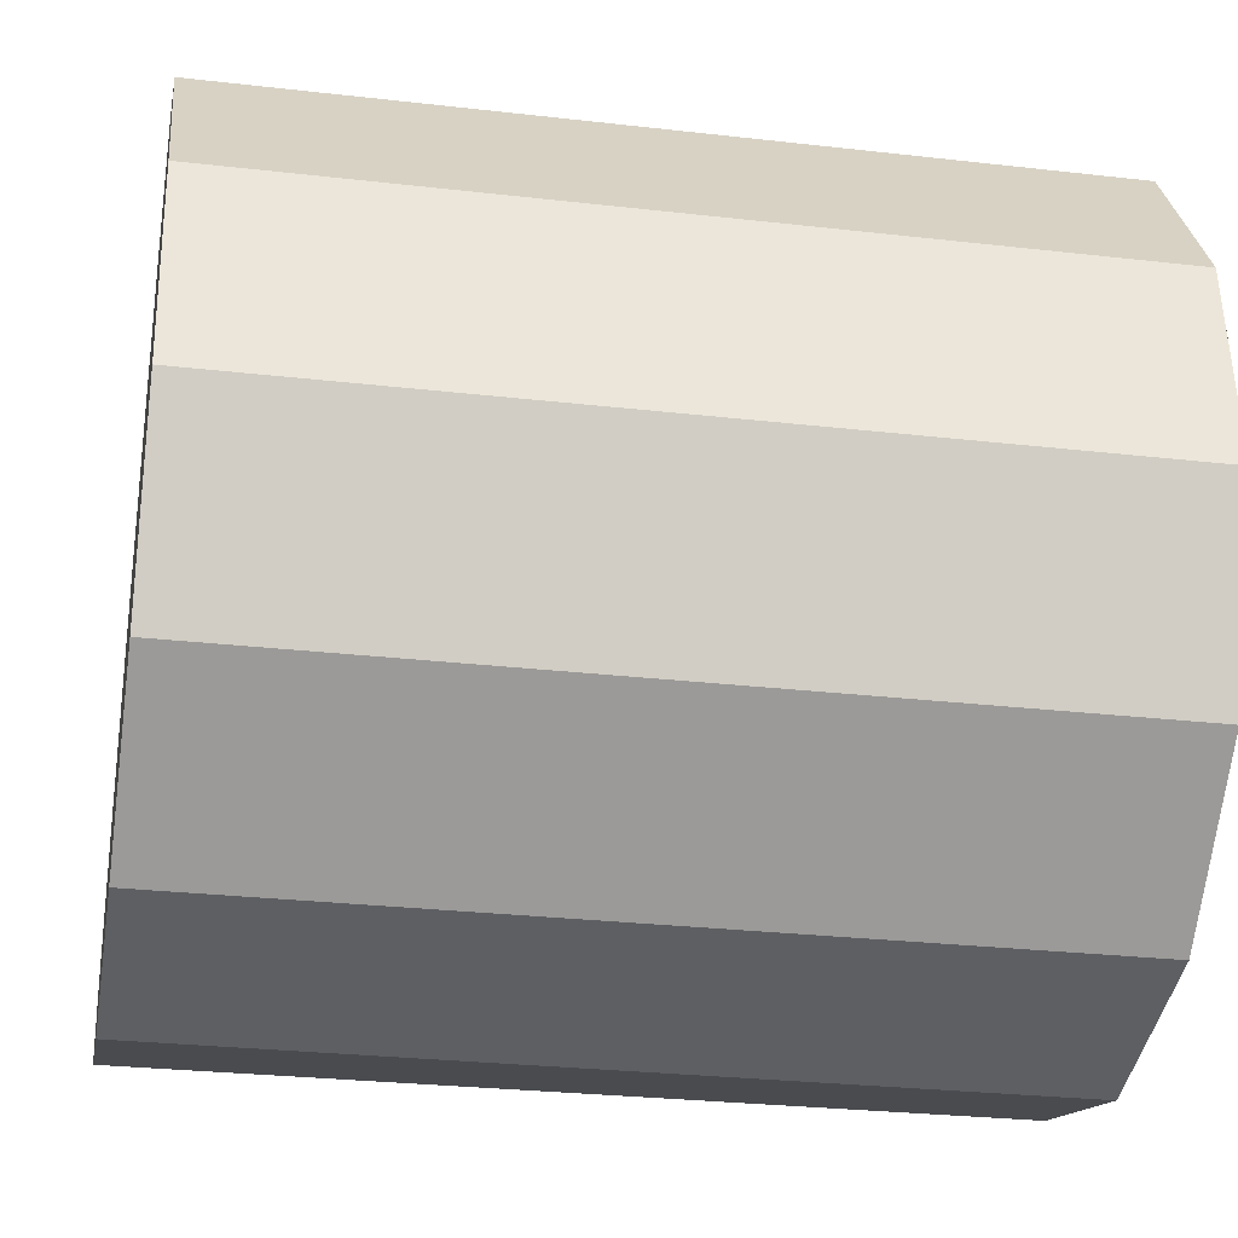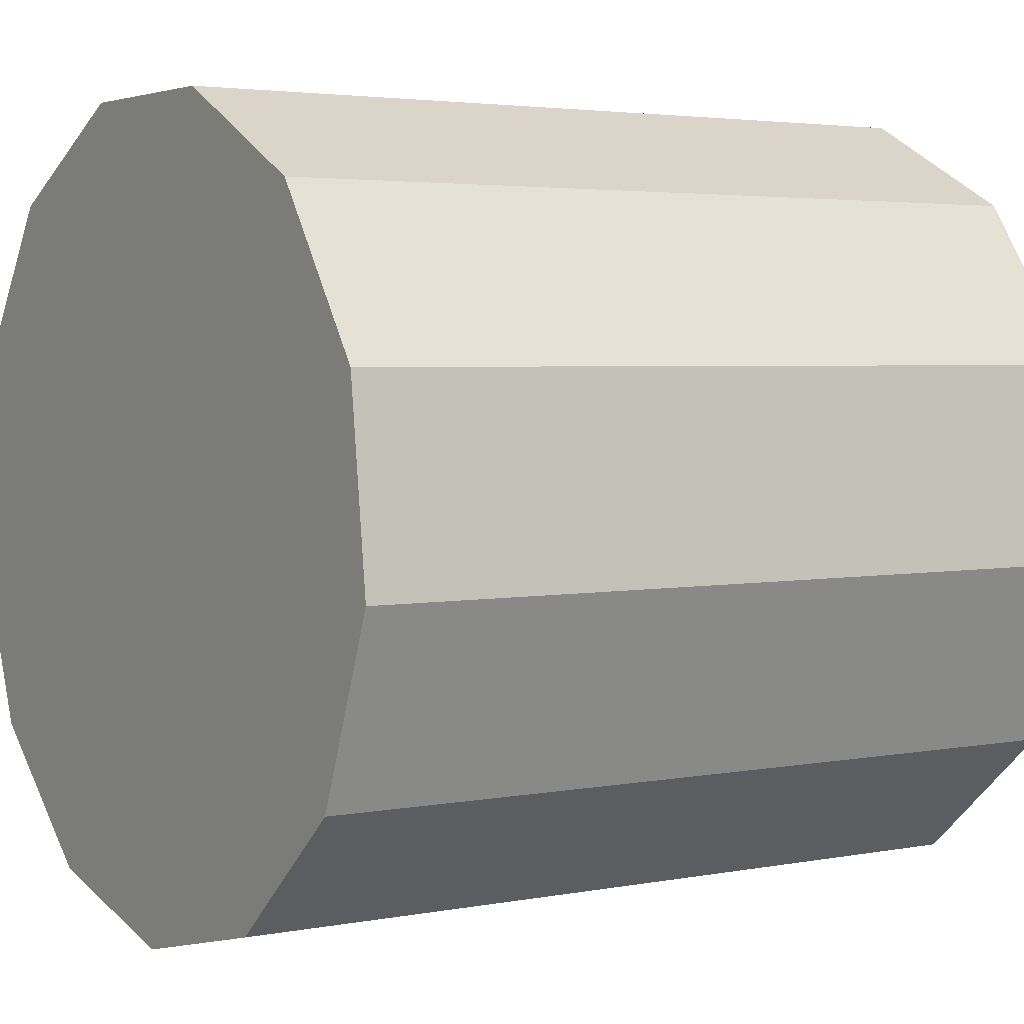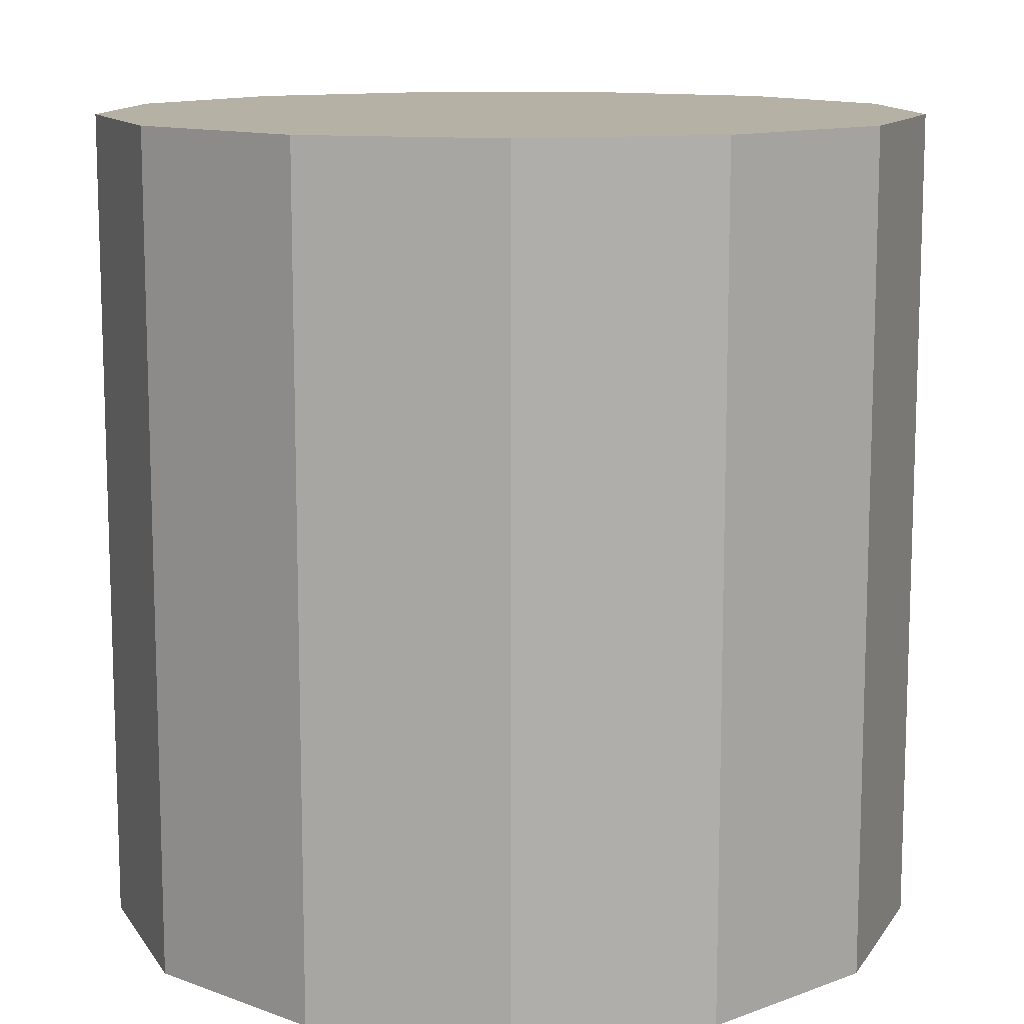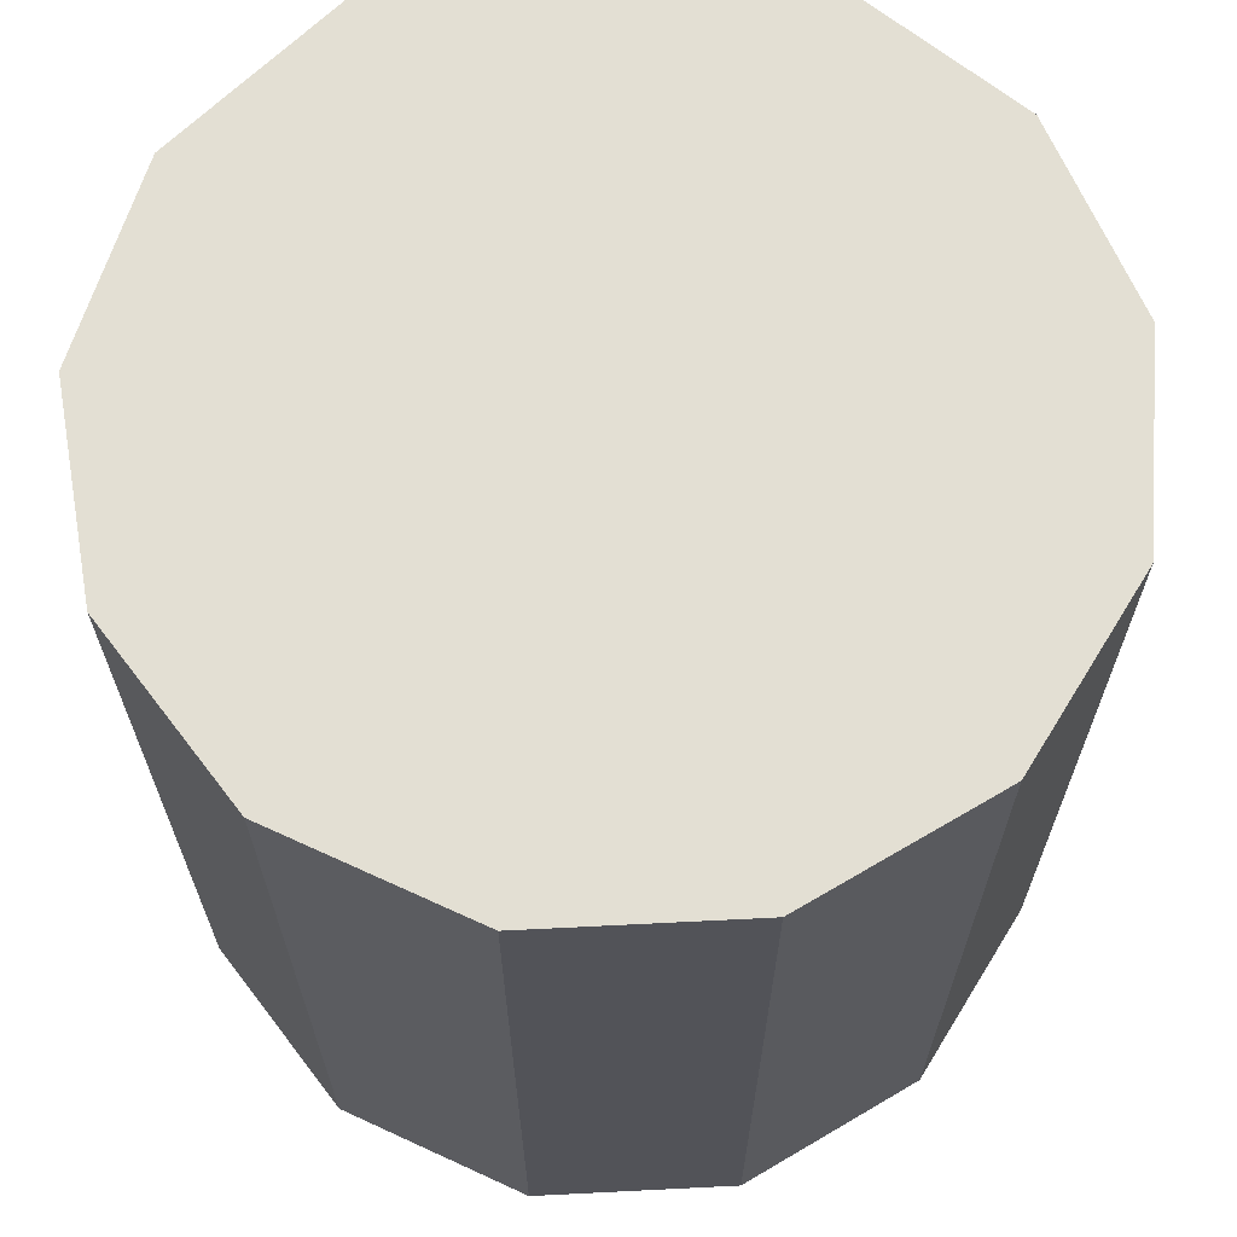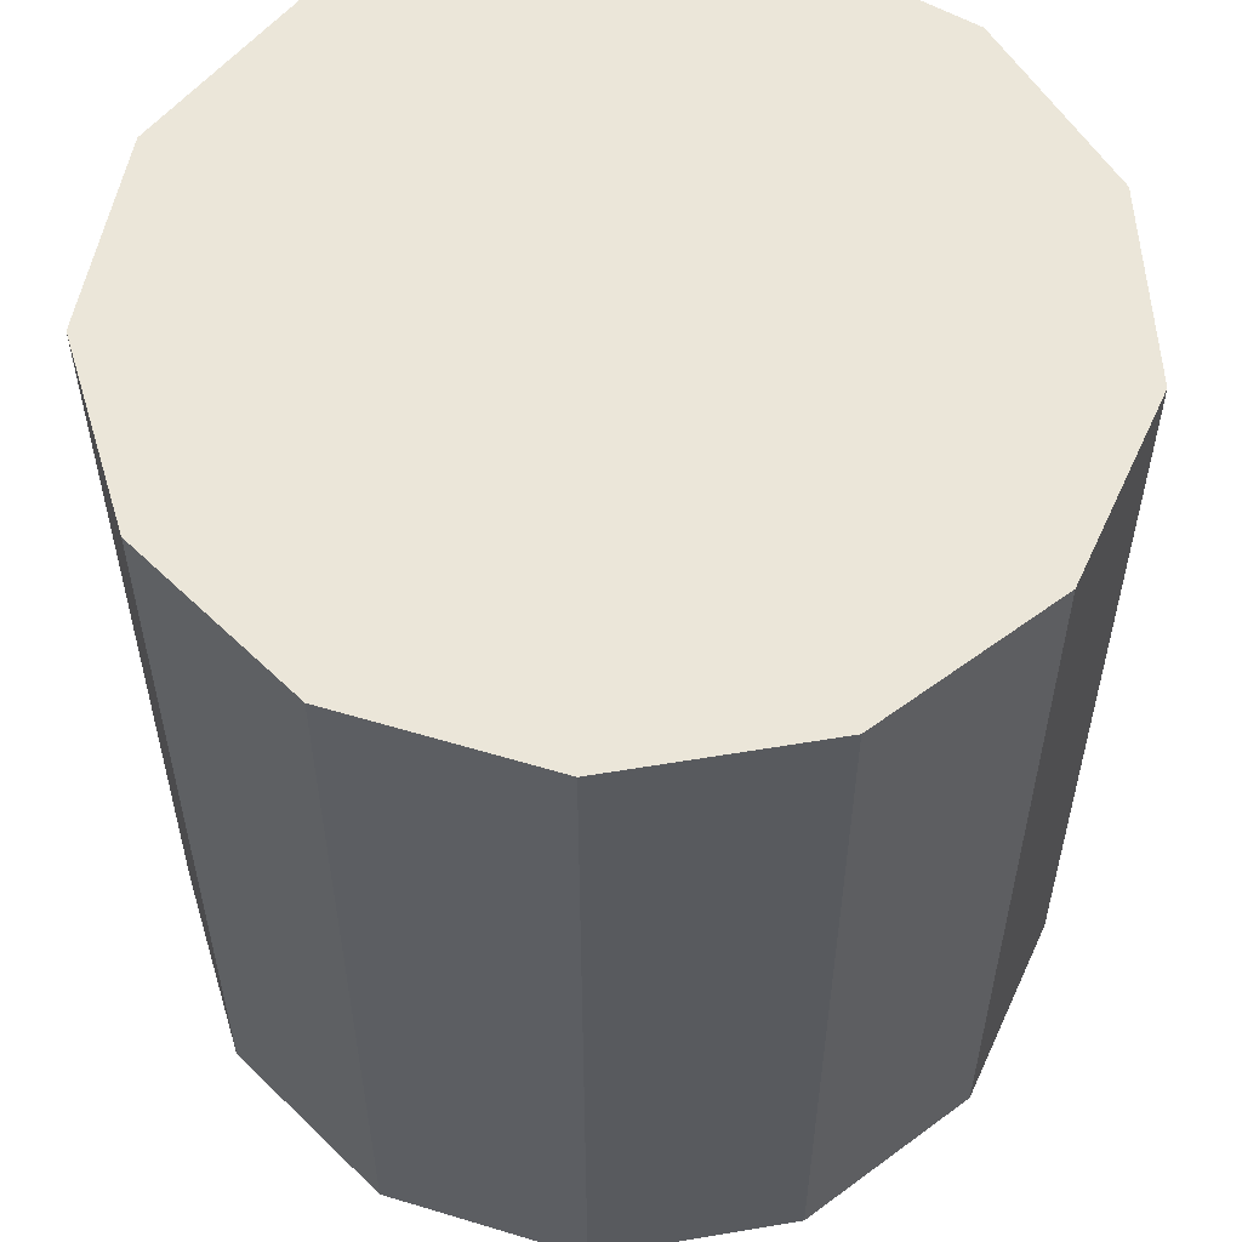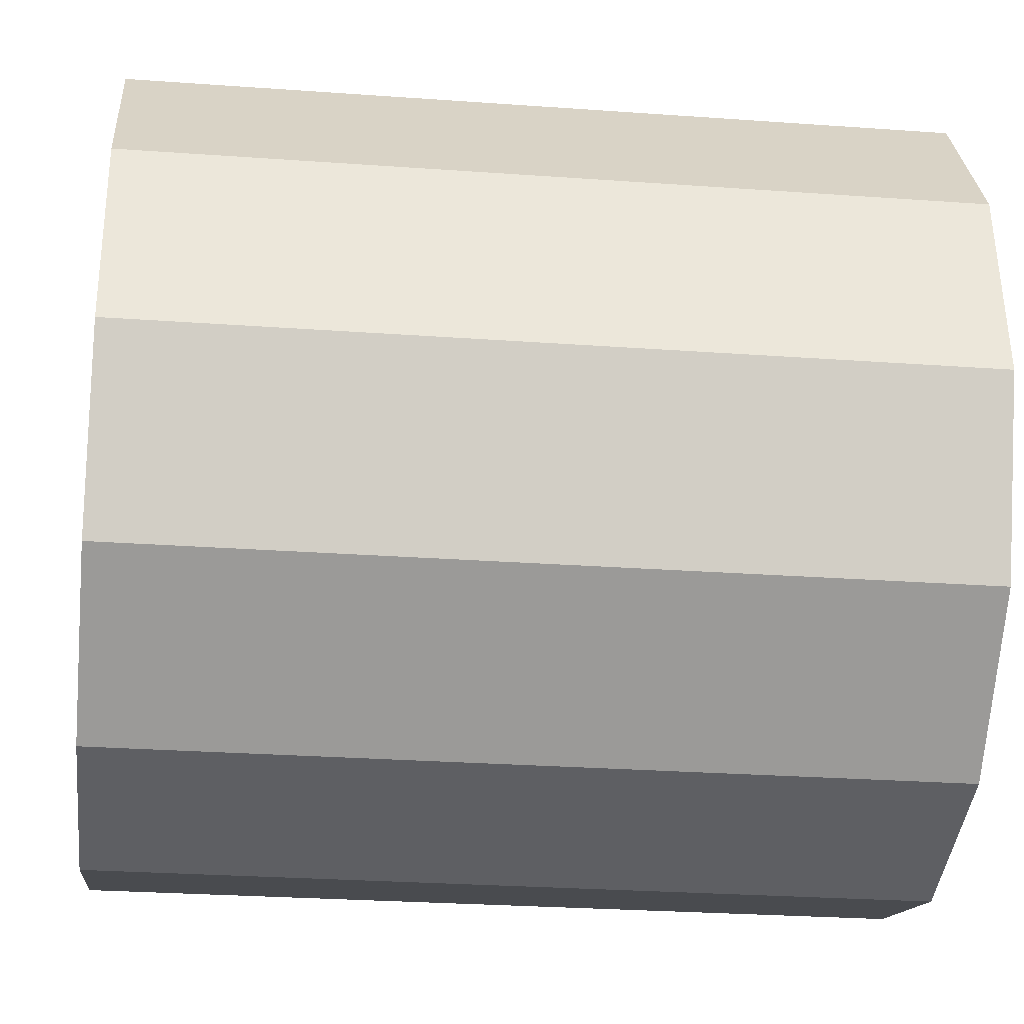
<metadata>
{"format":"obj","ext":"obj","renderer":"f3d","projection":"perspective","resolution":1024,"background":"white","views":[{"elev":-27.8,"azim":-100.0,"up":"+Z"},{"elev":3.4,"azim":-123.3,"up":"+Z"},{"elev":11.8,"azim":13.8,"up":"+Y"},{"elev":67.1,"azim":52.5,"up":"+Y"},{"elev":56.0,"azim":156.1,"up":"+Y"},{"elev":-27.6,"azim":-96.3,"up":"+Z"}]}
</metadata>
<code>
o Cylinder
v 0 -1 -1
v 0 1 -1
v 0.4647 -1 -0.8855
v 0.4647 1 -0.8855
v 0.823 -1 -0.5681
v 0.823 1 -0.5681
v 0.9927 -1 -0.1205
v 0.9927 1 -0.1205
v 0.935 -1 0.3546
v 0.935 1 0.3546
v 0.6631 -1 0.7485
v 0.6631 1 0.7485
v 0.2393 -1 0.9709
v 0.2393 1 0.9709
v -0.2393 -1 0.9709
v -0.2393 1 0.9709
v -0.6631 -1 0.7485
v -0.6631 1 0.7485
v -0.935 -1 0.3546
v -0.935 1 0.3546
v -0.9927 -1 -0.1205
v -0.9927 1 -0.1205
v -0.823 -1 -0.5681
v -0.823 1 -0.5681
v -0.4647 -1 -0.8855
v -0.4647 1 -0.8855
f 1 2 4 3
f 3 4 6 5
f 5 6 8 7
f 7 8 10 9
f 9 10 12 11
f 11 12 14 13
f 13 14 16 15
f 15 16 18 17
f 17 18 20 19
f 19 20 22 21
f 21 22 24 23
f 4 2 26 24 22 20 18 16 14 12 10 8 6
f 23 24 26 25
f 25 26 2 1
f 1 3 5 7 9 11 13 15 17 19 21 23 25

</code>
